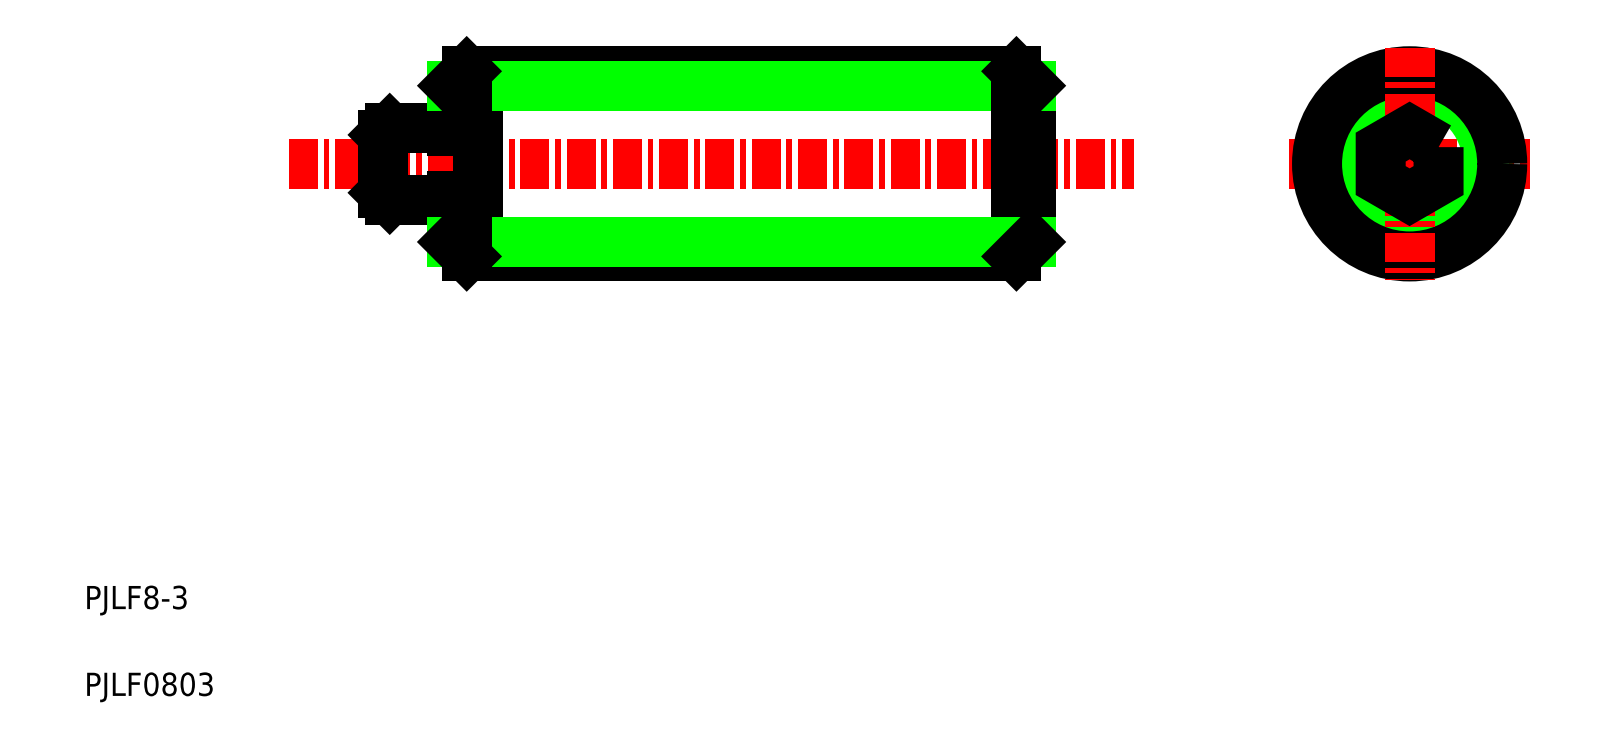
<metadata>
{"format":"dxf","ext":"dxf","renderer":"ezdxf+matplotlib","layout":"modelspace","background":"white","min_lineweight":24,"dpi":150}
</metadata>
<code>
0
SECTION
2
ENTITIES
0
TEXT
8
0
10
2.291
20
3.501
30
0
40
1
1
PJLF0803
0
TEXT
8
0
10
2.291
20
7.251
30
0
40
1
1
PJLF8-3
0
LINE
8
CENTER
10
11.12
20
26.49
30
0
11
47.62
21
26.49
31
0
0
LINE
8
0
10
18.81
20
30.49
30
0
11
42.56
21
30.49
31
0
0
LINE
8
0
10
18.81
20
22.49
30
0
11
42.56
21
22.49
31
0
0
LINE
8
0
10
18.18
20
27.89
30
0
11
18.18
21
29.86
31
0
0
LINE
8
0
10
18.18
20
27.89
30
0
11
19.28
21
27.89
31
0
0
LINE
8
0
10
18.18
20
25.09
30
0
11
19.28
21
25.09
31
0
0
LINE
8
0
10
15.48
20
28.04
30
0
11
18.18
21
28.04
31
0
0
LINE
8
0
10
15.48
20
24.94
30
0
11
18.18
21
24.94
31
0
0
LINE
8
0
10
18.18
20
23.11
30
0
11
18.18
21
25.09
31
0
0
LINE
8
0
10
19.28
20
25.09
30
0
11
19.28
21
27.89
31
0
0
LINE
8
0
10
43.18
20
23.11
30
0
11
43.18
21
29.86
31
0
0
LINE
8
CENTER
10
54.33
20
26.49
30
0
11
64.77
21
26.49
31
0
0
CIRCLE
8
0
10
59.55
20
26.49
30
0
40
3.375
0
CIRCLE
8
0
10
59.55
20
26.49
30
0
40
4
0
LINE
8
CENTER
10
59.55
20
31.5
30
0
11
59.55
21
21.47
31
0
0
LINE
8
0
10
15.18
20
25.24
30
0
11
15.18
21
27.74
31
0
0
LINE
8
0
10
18.18
20
29.86
30
0
11
43.18
21
29.86
31
0
0
LINE
8
0
10
42.56
20
22.49
30
0
11
42.56
21
30.49
31
0
0
LINE
8
0
10
18.18
20
23.11
30
0
11
43.18
21
23.11
31
0
0
LINE
8
0
10
18.81
20
27.89
30
0
11
18.81
21
30.49
31
0
0
LINE
8
0
10
18.81
20
22.49
30
0
11
18.81
21
25.09
31
0
0
LINE
8
0
10
18.18
20
29.86
30
0
11
18.81
21
30.49
31
0
0
LINE
8
0
10
18.18
20
23.11
30
0
11
18.81
21
22.49
31
0
0
LINE
8
0
10
42.56
20
30.49
30
0
11
43.18
21
29.86
31
0
0
LINE
8
0
10
42.56
20
22.49
30
0
11
43.18
21
23.11
31
0
0
POLYLINE
8
0
66
     1
10
0
20
0
30
0
70
     1
0
VERTEX
8
0
10
60.8
20
27.21
30
0
0
VERTEX
8
0
10
59.55
20
27.93
30
0
0
VERTEX
8
0
10
58.3
20
27.21
30
0
0
VERTEX
8
0
10
58.3
20
25.77
30
0
0
VERTEX
8
0
10
59.55
20
25.04
30
0
0
VERTEX
8
0
10
60.8
20
25.77
30
0
0
SEQEND
8
0
0
LINE
8
0
10
15.18
20
27.74
30
0
11
15.48
21
28.04
31
0
0
LINE
8
0
10
15.18
20
25.24
30
0
11
15.48
21
24.94
31
0
0
ENDSEC
0
EOF

</code>
